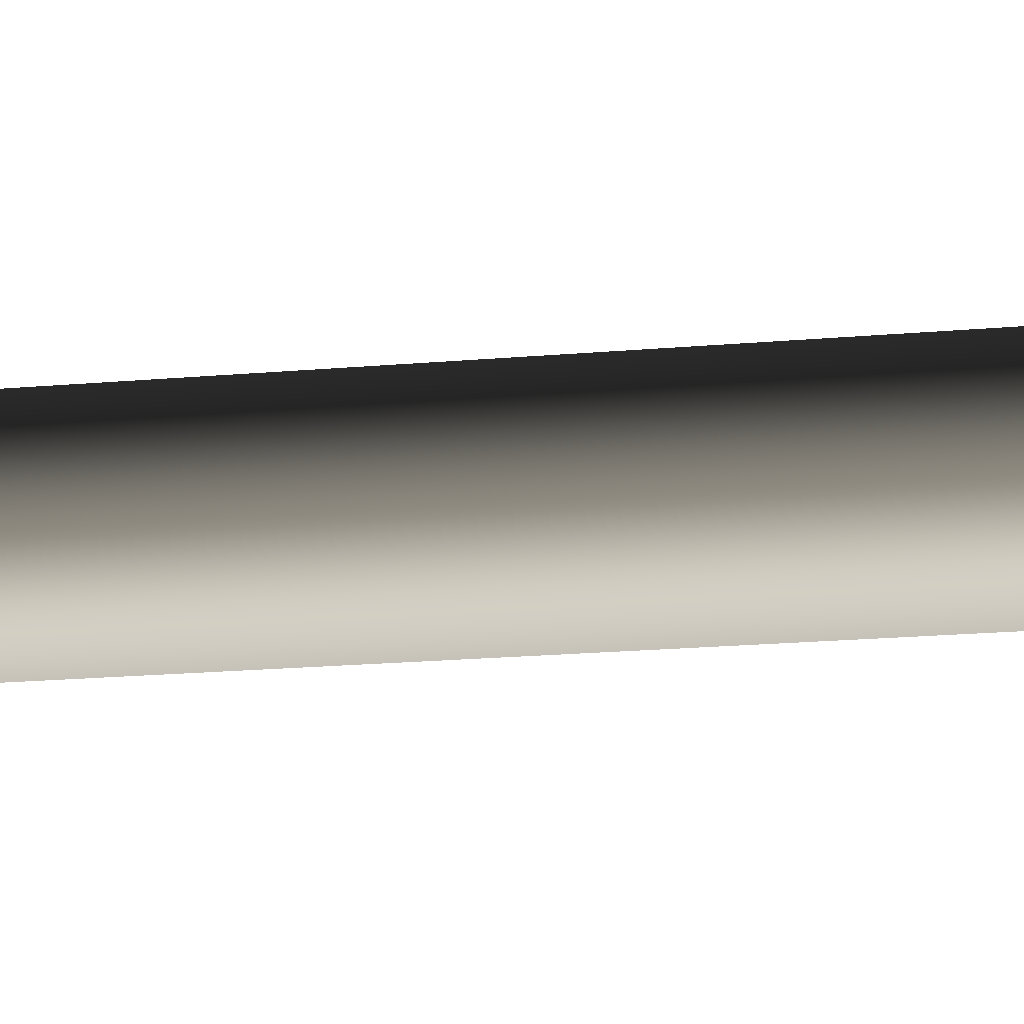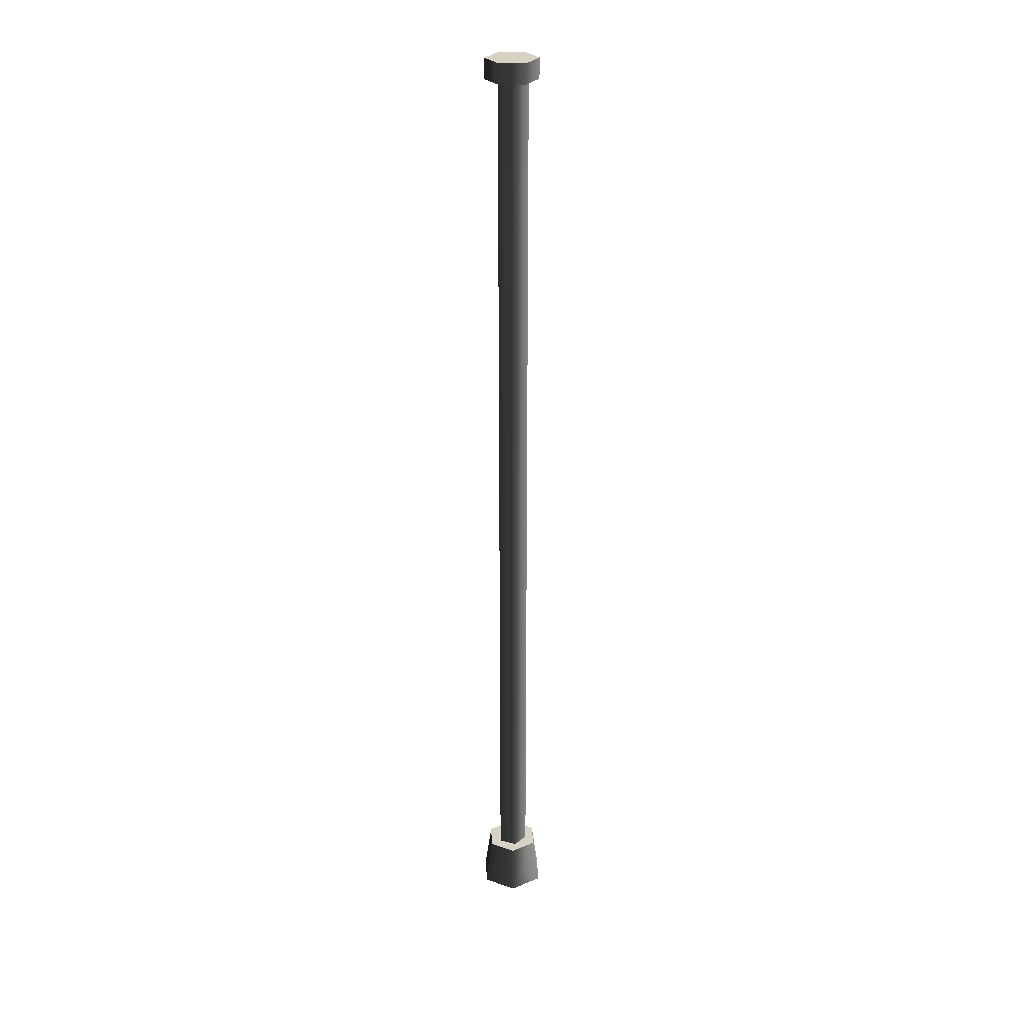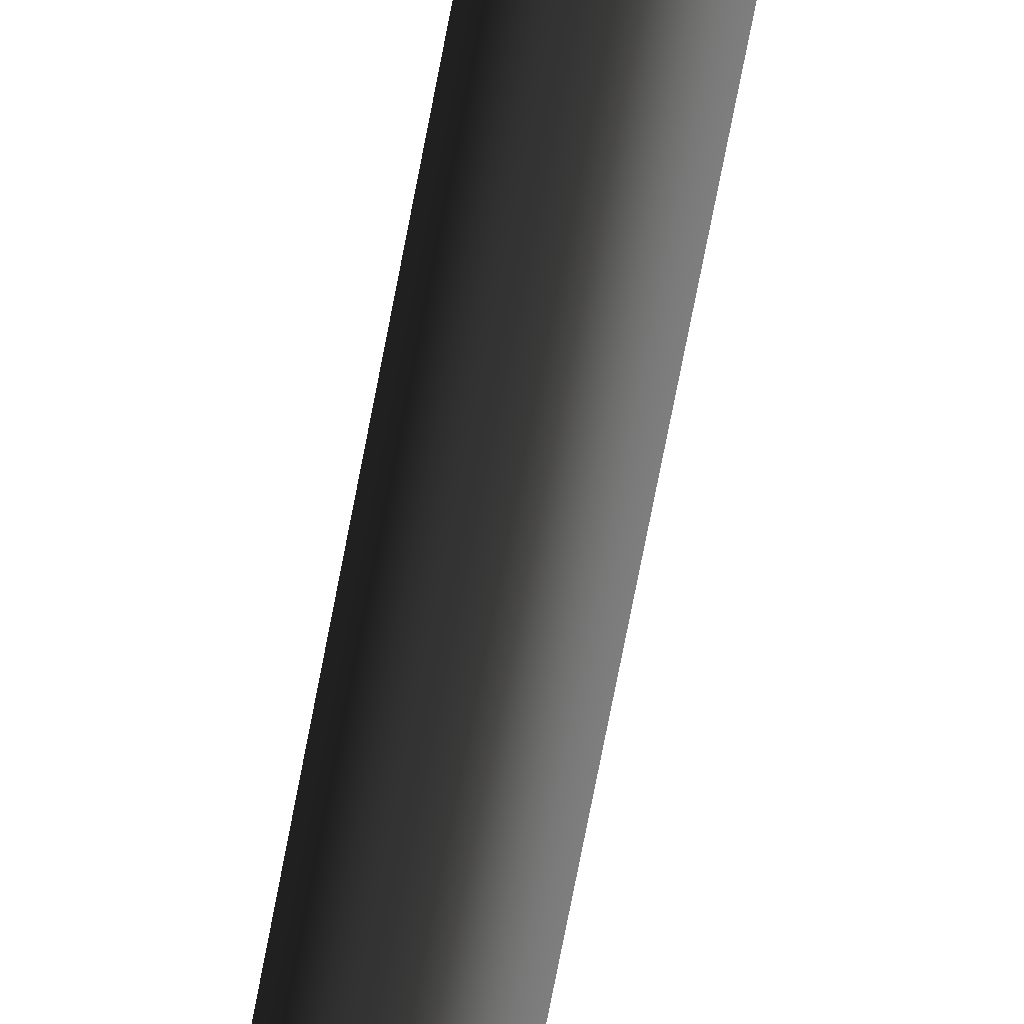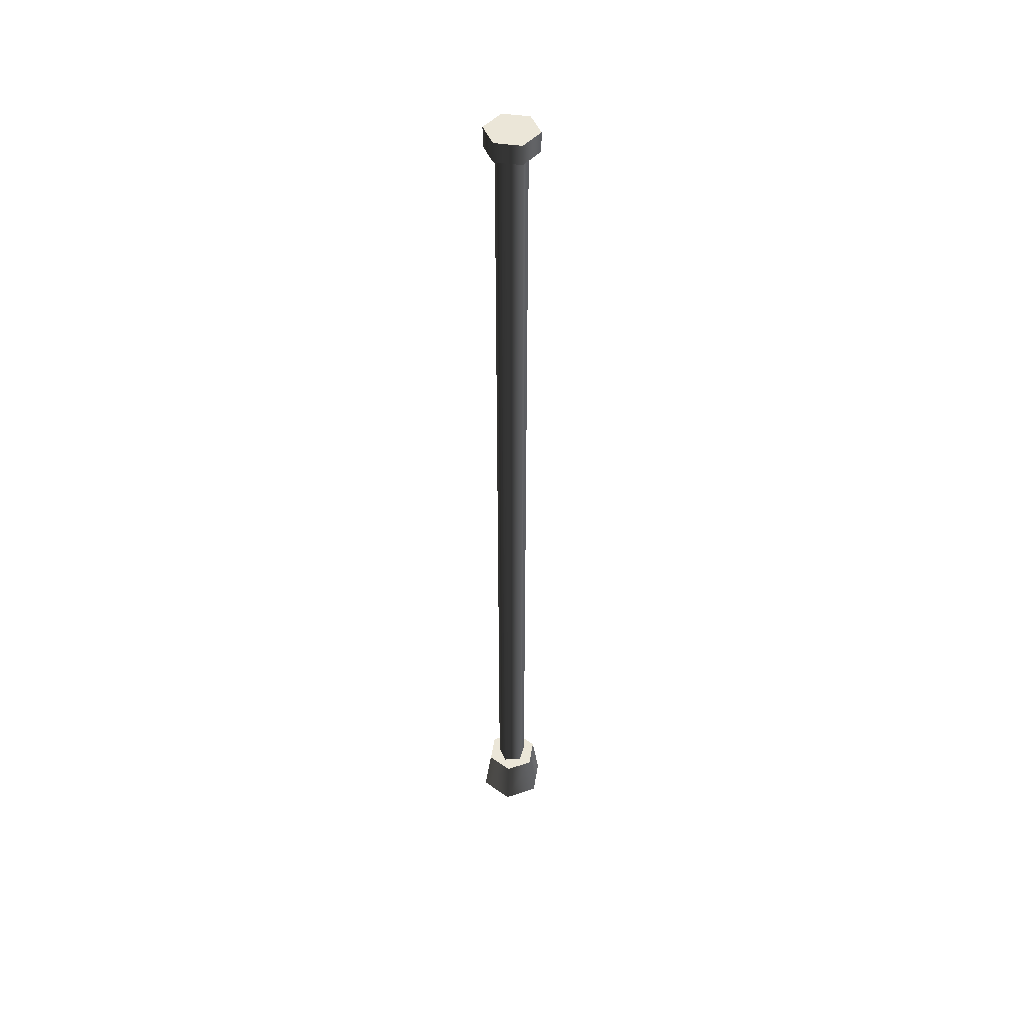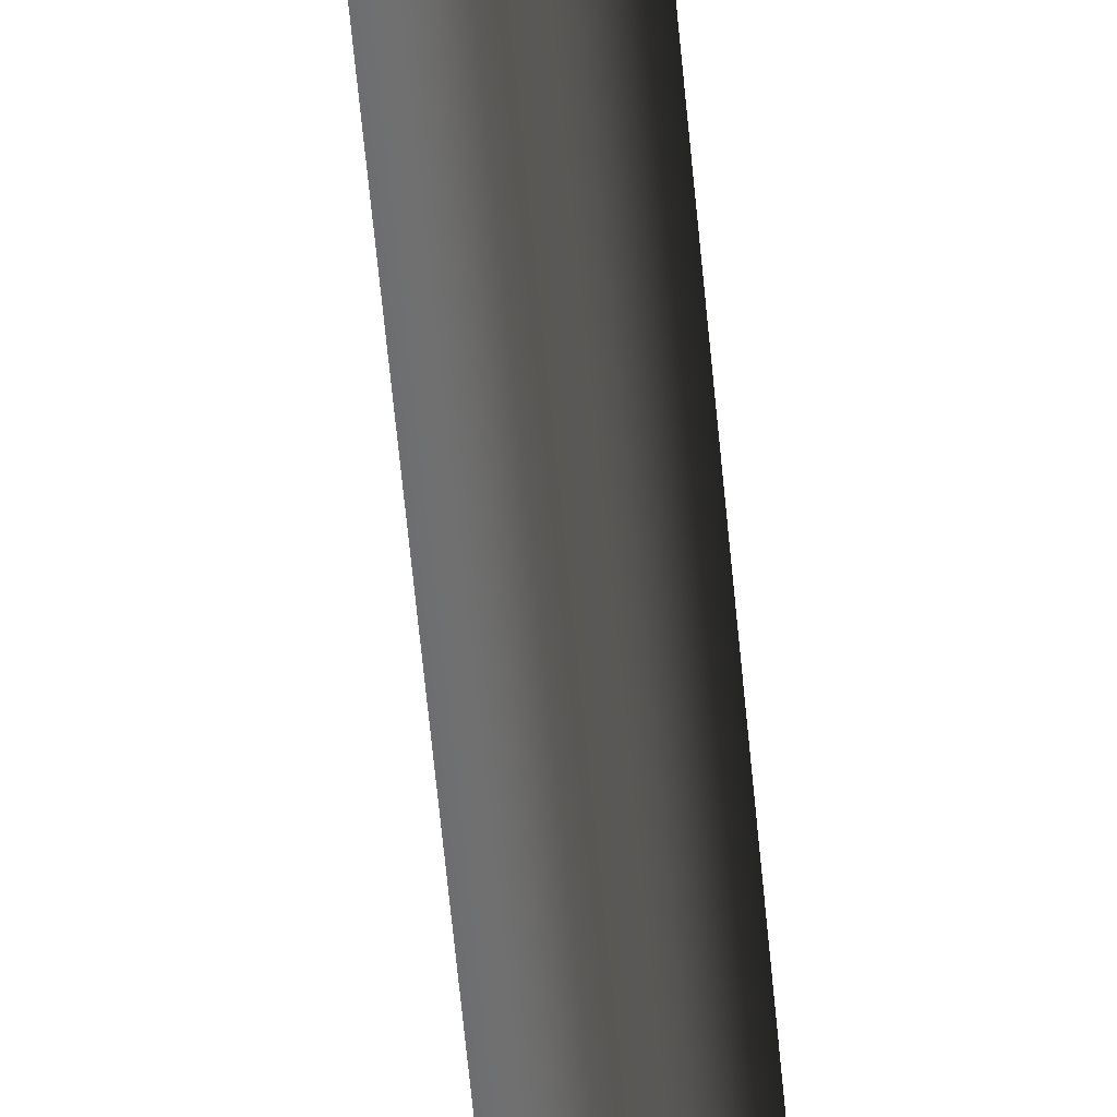
<metadata>
{"format":"obj","ext":"obj","renderer":"f3d","projection":"perspective","resolution":1024,"background":"white","views":[{"elev":-4.8,"azim":123.6,"up":"+Z"},{"elev":27.7,"azim":147.8,"up":"+Y"},{"elev":-60.1,"azim":170.1,"up":"+Z"},{"elev":46.5,"azim":-21.0,"up":"+Y"},{"elev":-47.8,"azim":4.5,"up":"+Z"}]}
</metadata>
<code>
v 0.1601 -0.2264 -0.2773
v 0.1264 0.2264 -0.219
v -0.1264 0.2264 -0.219
v -0.1601 -0.2264 -0.2773
v -0.2529 0.2264 -1.548e-17
v -0.3202 -0.2264 -1.961e-17
v -0.1264 0.2264 0.219
v -0.1601 -0.2264 0.2773
v 0.1264 0.2264 0.219
v 0.1601 -0.2264 0.2773
v 0.2529 0.2264 1.548e-17
v 0.3202 -0.2264 1.961e-17
v 0.1264 0.2264 -0.219
v 0.1601 -0.2264 -0.2773
v -0.2529 0.2264 -1.548e-17
v -0.1264 0.2264 -0.219
v 0.1264 0.2264 -0.219
v 0.2529 0.2264 1.548e-17
v -0.1264 0.2264 0.219
v 0.1264 0.2264 0.219
v 0.04444 0.1891 -0.1368
v 0.04444 8.33 -0.1368
v -0.1163 8.33 -0.08453
v -0.1163 0.1891 -0.08453
v -0.1163 8.33 0.08453
v -0.1163 0.1891 0.08453
v 0.04444 8.33 0.1368
v 0.04444 0.1891 0.1368
v 0.1438 8.33 8.805e-18
v 0.1438 0.1891 8.805e-18
v 0.04444 8.33 -0.1368
v 0.04444 0.1891 -0.1368
v 0.2039 8.33 0.1177
v 0.2039 8.511 0.1177
v 0.2039 8.511 -0.1177
v 0.2039 8.33 -0.1177
v 1.442e-17 8.511 -0.2355
v 1.442e-17 8.33 -0.2355
v -0.2039 8.511 -0.1177
v -0.2039 8.33 -0.1177
v -0.2039 8.511 0.1177
v -0.2039 8.33 0.1177
v -1.442e-17 8.511 0.2355
v -1.442e-17 8.33 0.2355
v 0.2039 8.511 0.1177
v 0.2039 8.33 0.1177
v 0.2039 8.33 -0.1177
v 1.442e-17 8.33 -0.2355
v -0.2039 8.33 -0.1177
v -0.2039 8.33 0.1177
v 0.2039 8.33 0.1177
v -1.442e-17 8.33 0.2355
v -0.2039 8.511 -0.1177
v 1.442e-17 8.511 -0.2355
v 0.2039 8.511 -0.1177
v -0.2039 8.511 0.1177
v 0.2039 8.511 0.1177
v -1.442e-17 8.511 0.2355
g Streetlight1A_2246_401
f 1 3 2
f 1 4 3
f 4 5 3
f 4 6 5
f 6 7 5
f 6 8 7
f 8 9 7
f 8 10 9
f 10 11 9
f 10 12 11
f 12 13 11
f 12 14 13
f 15 17 16
f 17 15 18
f 18 15 19
f 18 19 20
f 21 23 22
f 21 24 23
f 24 25 23
f 24 26 25
f 26 27 25
f 26 28 27
f 28 29 27
f 28 30 29
f 30 31 29
f 30 32 31
f 33 35 34
f 33 36 35
f 36 37 35
f 36 38 37
f 38 39 37
f 38 40 39
f 40 41 39
f 40 42 41
f 42 43 41
f 42 44 43
f 44 45 43
f 44 46 45
f 47 49 48
f 49 47 50
f 50 47 51
f 50 51 52
f 53 55 54
f 55 53 56
f 55 56 57
f 57 56 58

</code>
